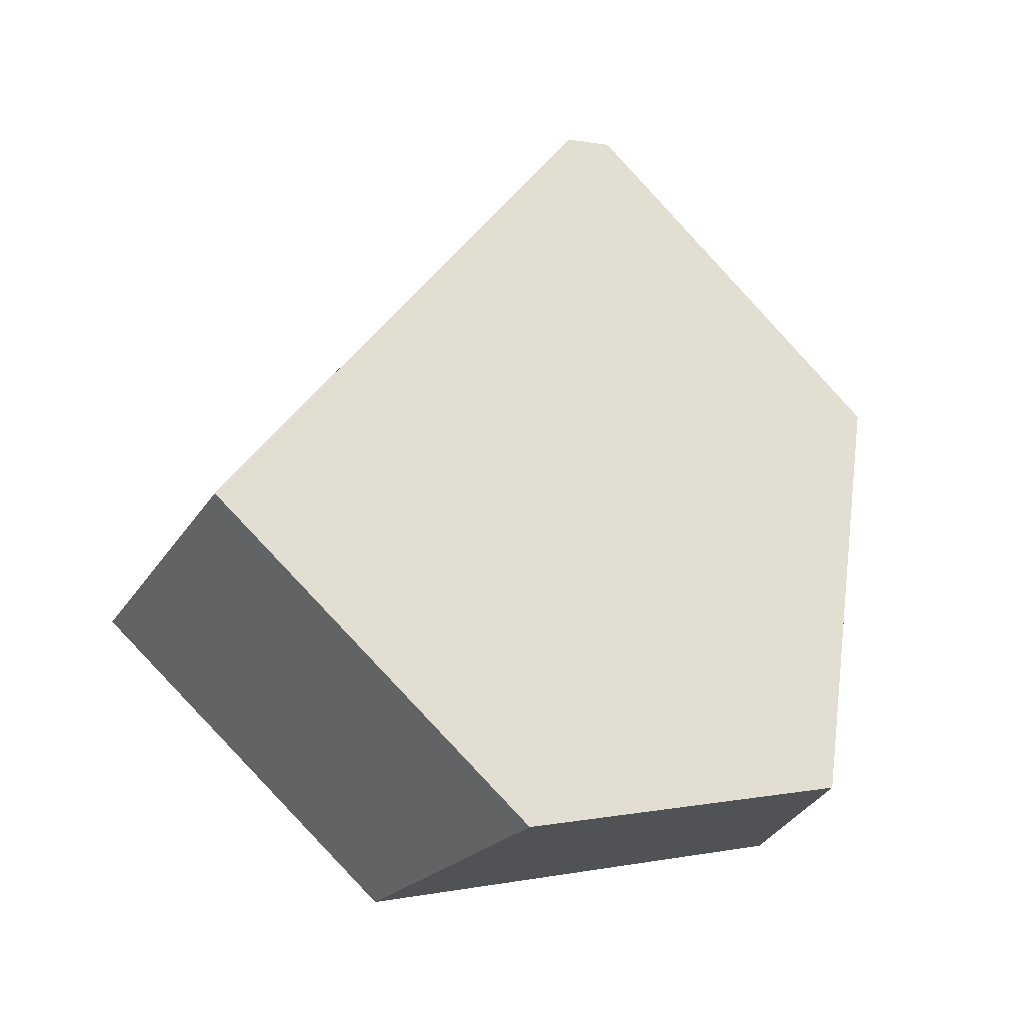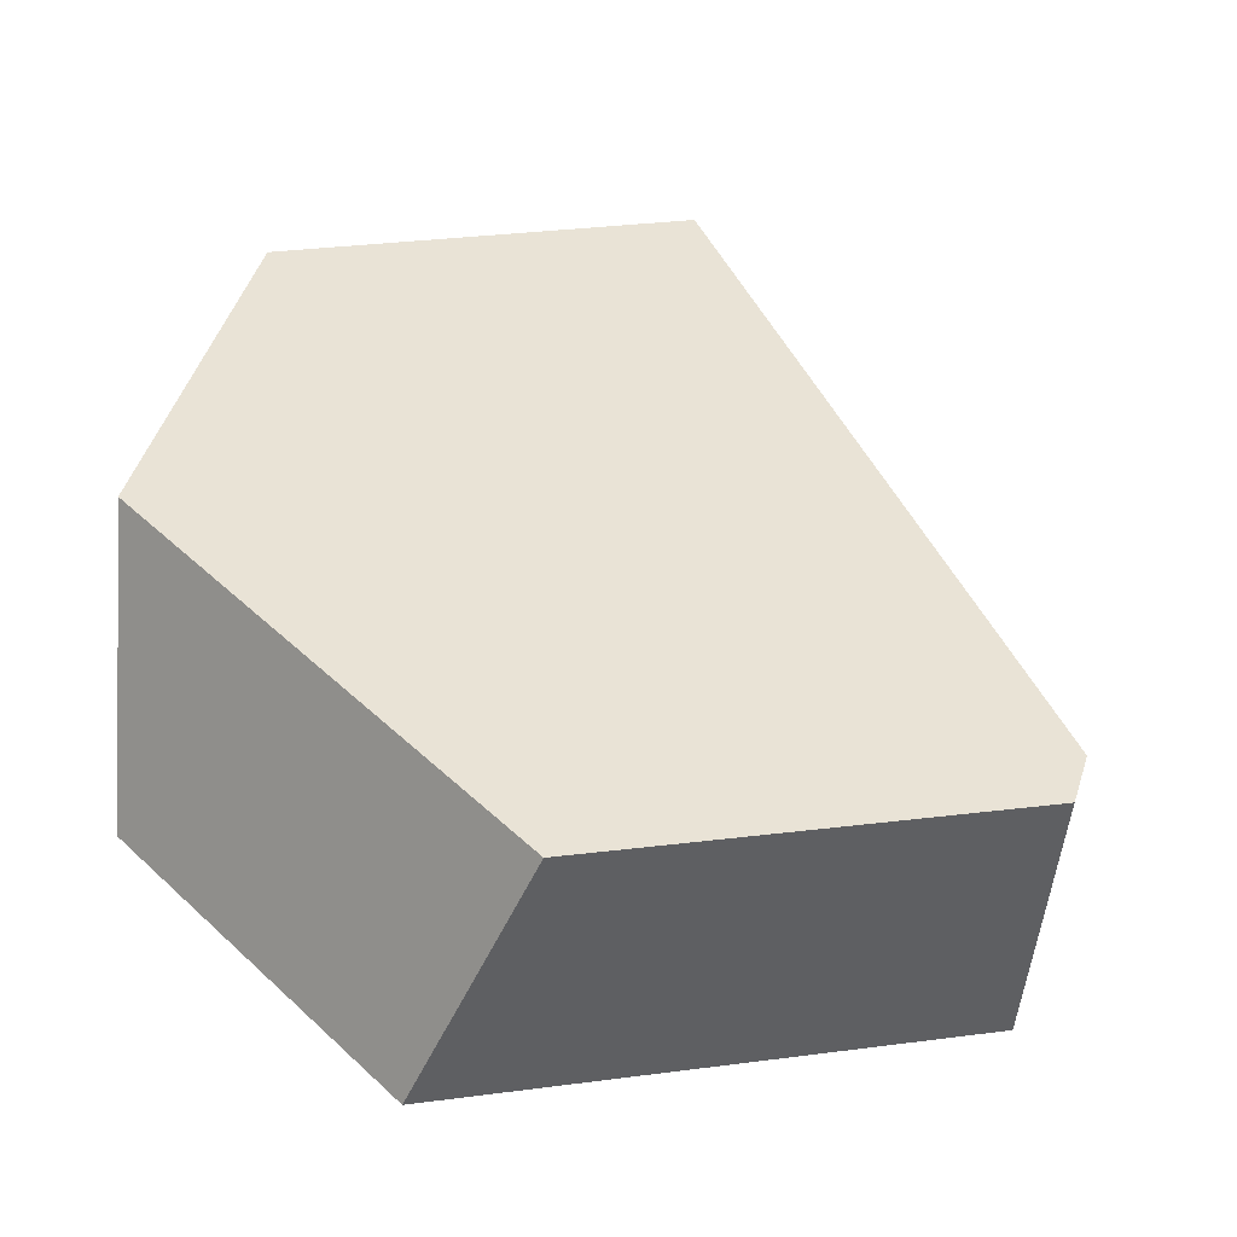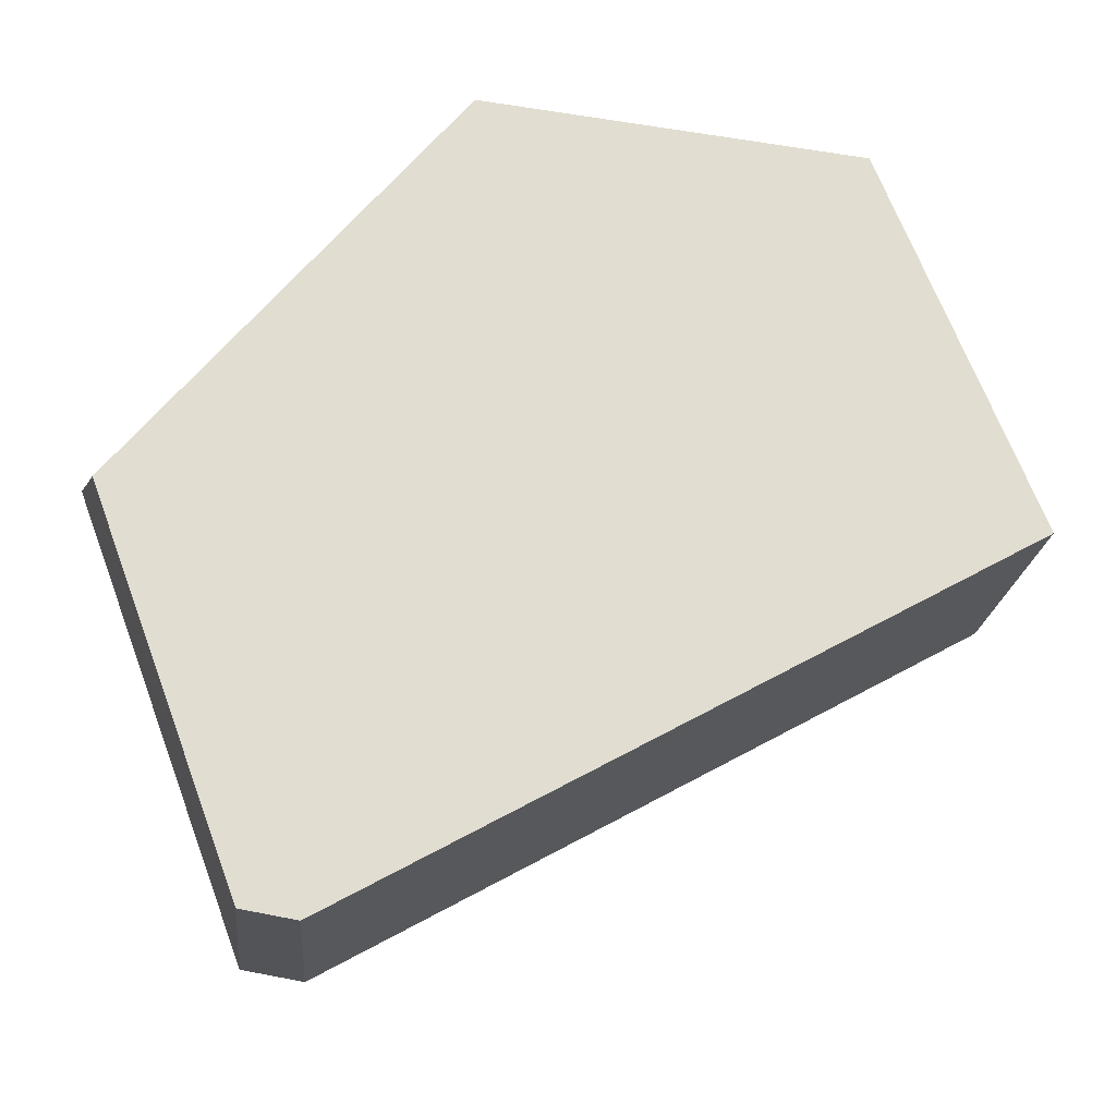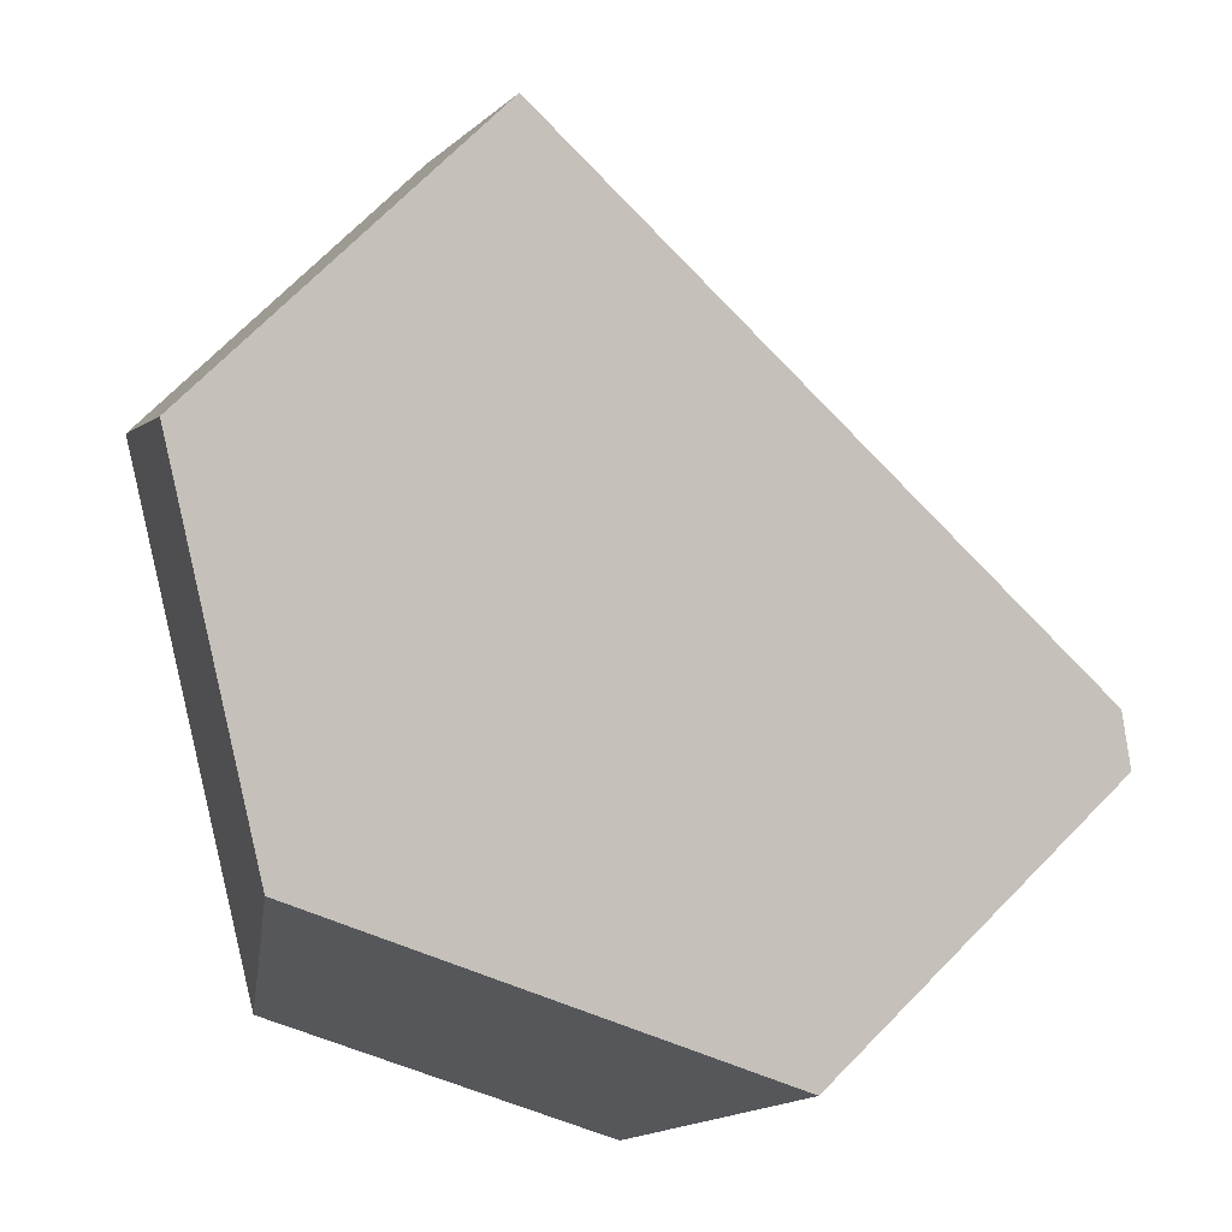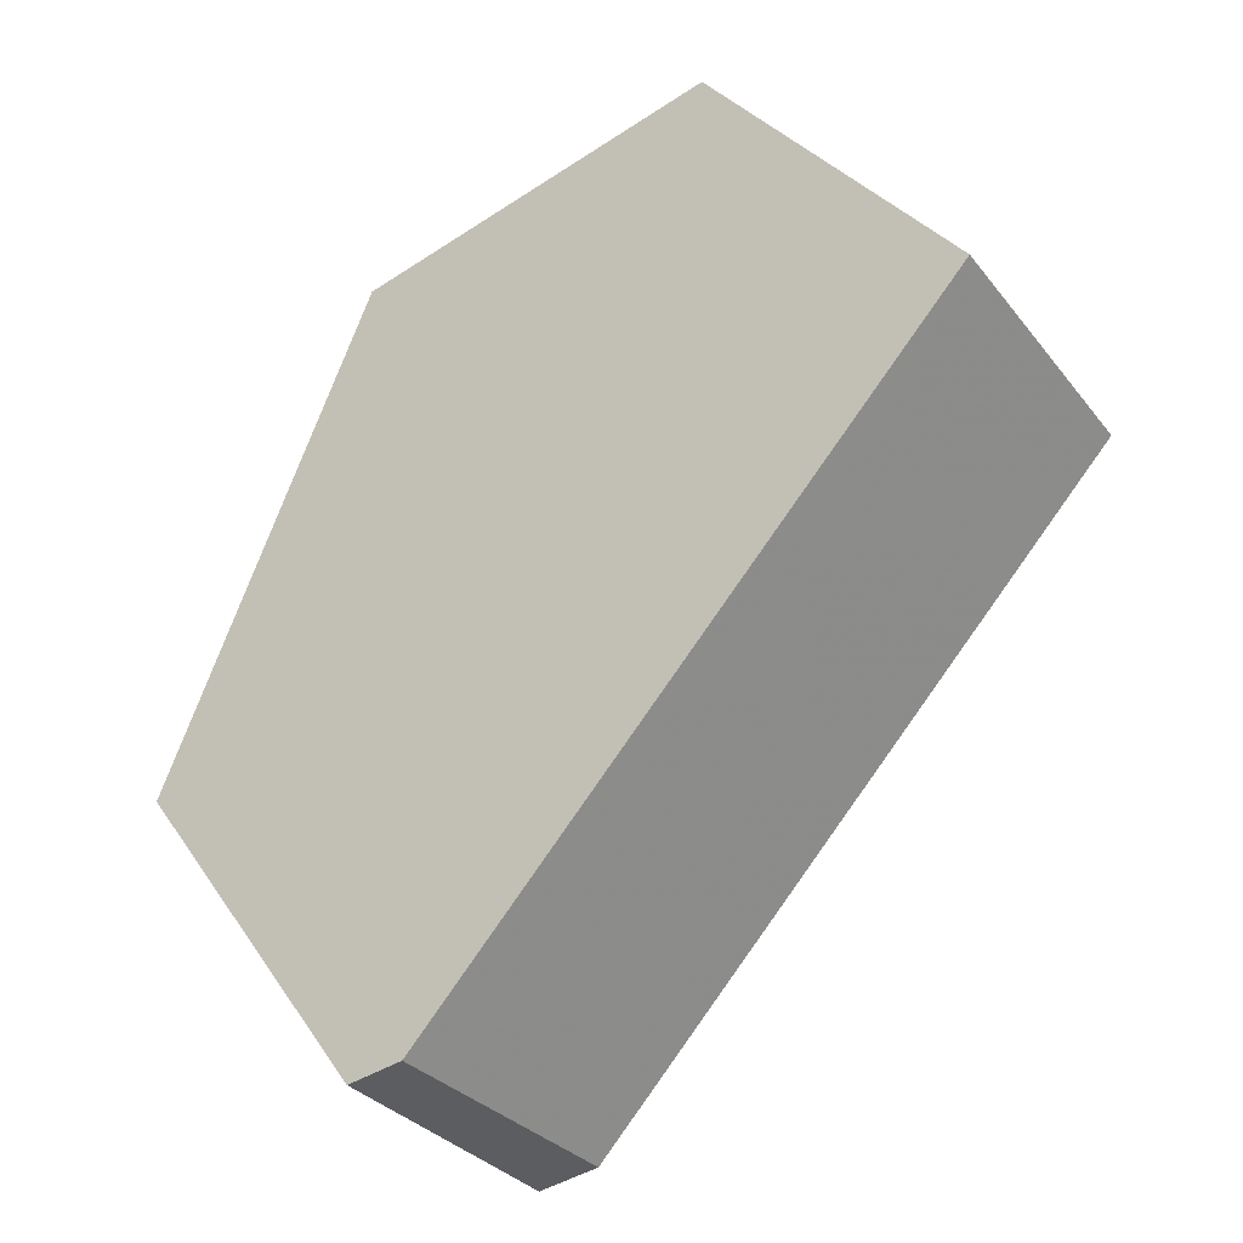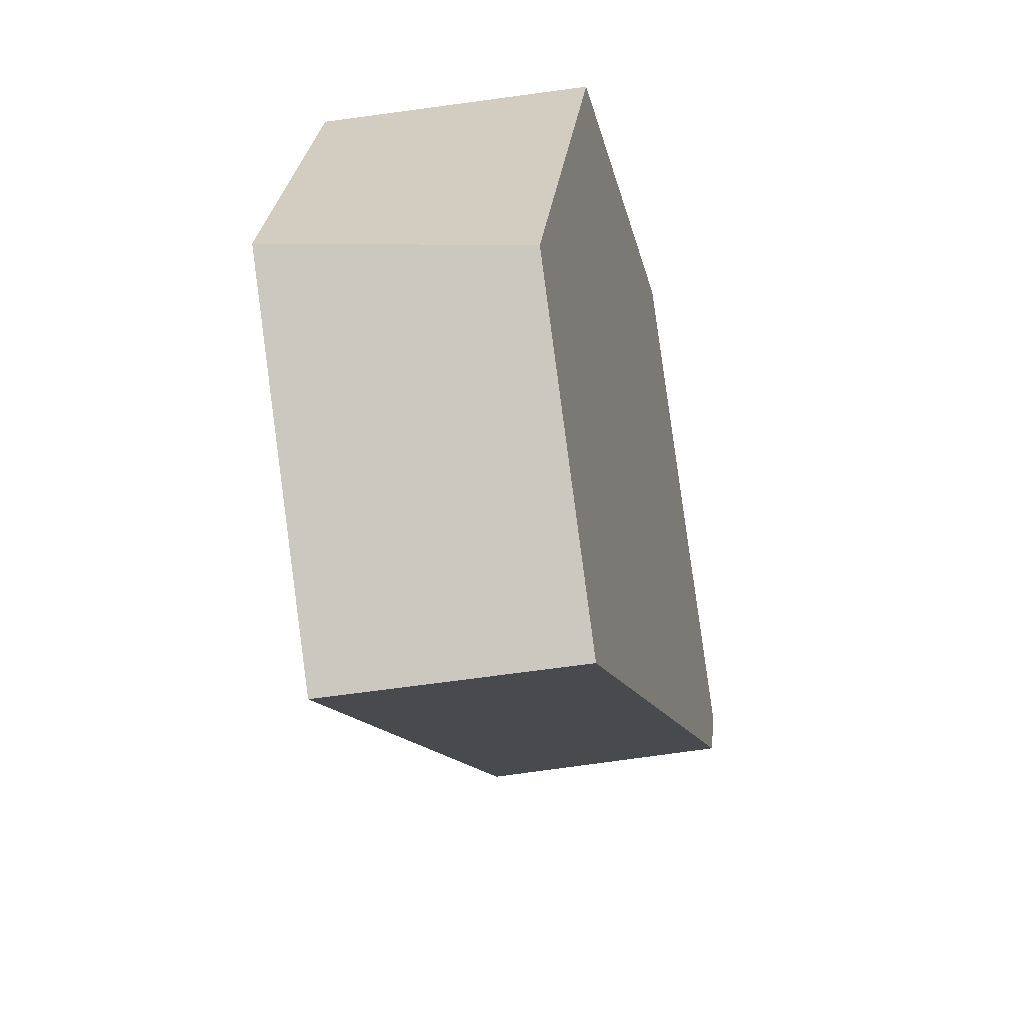
<metadata>
{"format":"obj","ext":"obj","renderer":"f3d","projection":"perspective","resolution":1024,"background":"white","views":[{"elev":78.4,"azim":-18.8,"up":"+Y"},{"elev":1.0,"azim":99.1,"up":"+Y"},{"elev":-31.8,"azim":137.3,"up":"+Z"},{"elev":55.4,"azim":67.0,"up":"+Y"},{"elev":38.6,"azim":175.3,"up":"+Y"},{"elev":18.7,"azim":-121.2,"up":"+Z"}]}
</metadata>
<code>
v -0.8544 0.2951 -0.007532
v -0.8172 0.3435 -0.008754
v -0.8578 0.3534 -0.09596
v -0.8912 0.3041 -0.08666
v -0.7462 0.2893 0.001269
v -0.7591 0.2225 0.005922
v -0.7237 0.1771 -0.06007
v -0.6964 0.2256 -0.09152
v -0.7708 0.1865 -0.1697
v -0.7353 0.2333 -0.1818
v -0.7825 0.1952 -0.172
v -0.7458 0.2411 -0.1839
f 1 2 3
f 1 3 4
f 5 2 1
f 5 1 6
f 7 8 5
f 7 5 6
f 9 10 8
f 9 8 7
f 10 9 11
f 10 11 12
f 11 4 3
f 11 3 12
f 5 8 10
f 5 10 12
f 5 12 3
f 5 3 2
f 11 9 7
f 11 7 6
f 11 6 1
f 11 1 4

</code>
